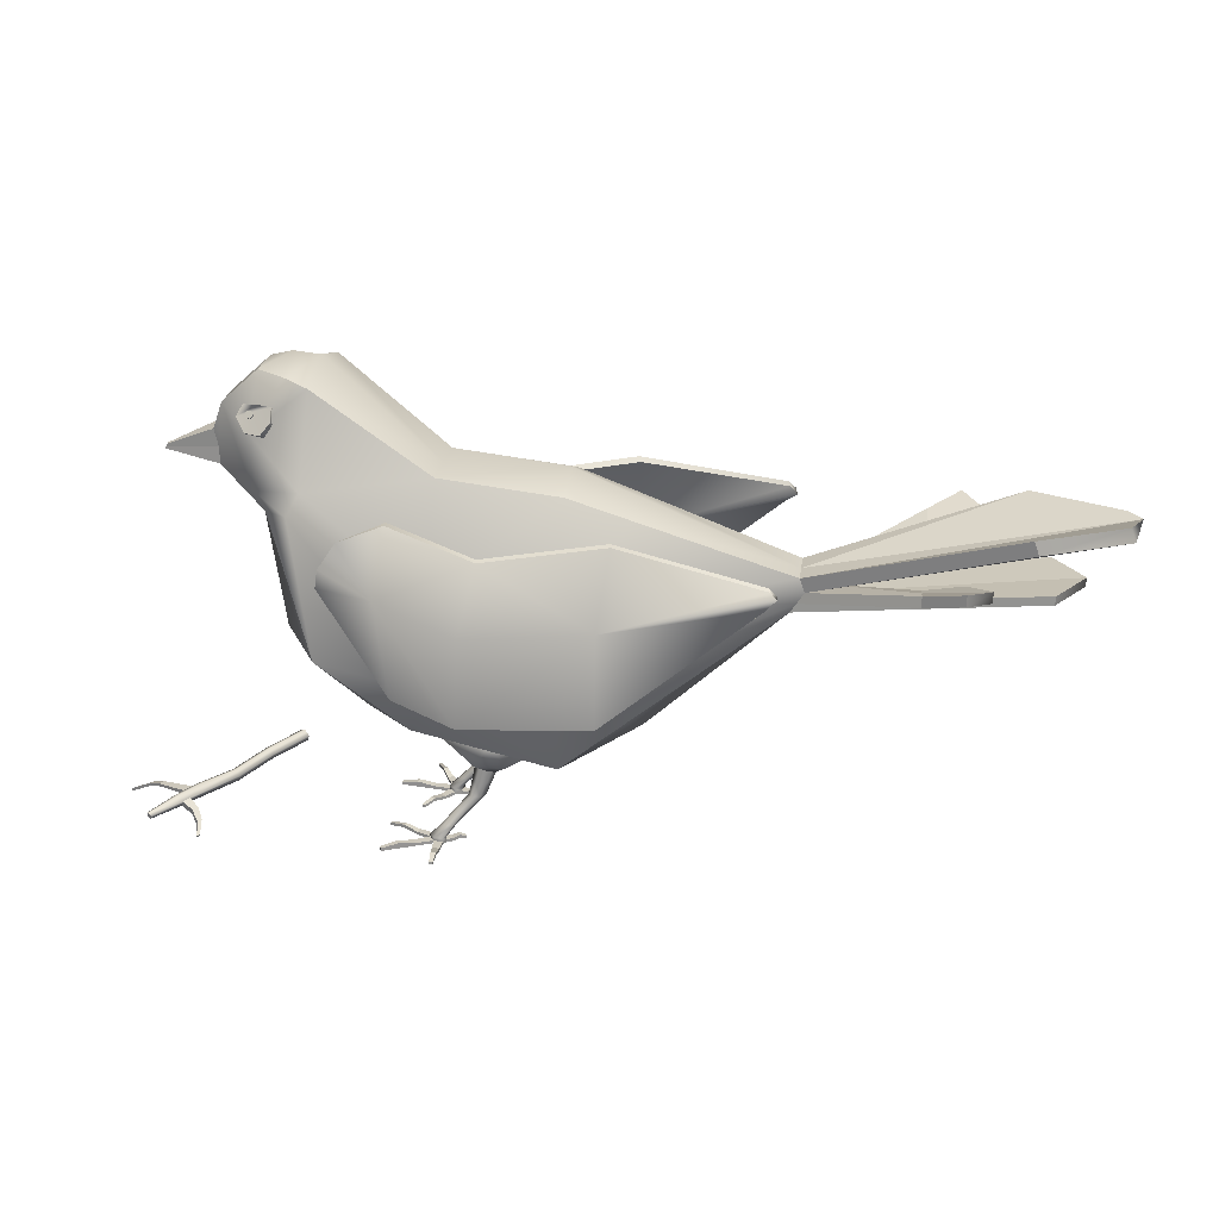
<metadata>
{"format":"obj","ext":"obj","renderer":"f3d","projection":"perspective","resolution":1024,"background":"white","views":[{"elev":22.6,"azim":-172.7,"up":"+Y"}]}
</metadata>
<code>
v 39.16 -0.0526 -10.7
v 39.58 0.1074 -10.41
v 38.43 0.2894 -8.832
v 38.78 0.0067 -10.18
v 37.44 -1.149 -13.03
v 37.55 -1.341 -12.93
v 37.39 -1.316 -12.71
v 37.28 -1.123 -12.81
v 39.35 0.7917 -10.66
v 39.01 0.3703 -10.85
v 38.64 0.4296 -10.34
v 38.2 0.9737 -9.081
v 39.69 0.6293 -10.38
v 38.54 0.8112 -8.807
v 43.21 0.2777 -8.96
v 43.17 0.1008 -8.968
v 43.27 0.1561 -9.257
v 43.31 0.333 -9.248
v 32.27 1.038 -1.252
v 32.69 1.198 -0.9633
v 32.46 1.882 -1.212
v 32.12 1.461 -1.406
v 32.81 1.72 -0.9384
v 41.11 0.2669 -12.62
v 40.81 -0.1129 -12.8
v 40.73 0.1226 -12.88
v 40.91 0.3574 -12.77
v 41.04 -0.0238 -12.63
v 36.07 0.2117 -6.777
v 36.48 0.3746 -6.463
v 34.66 0.8864 -3.66
v 34.26 0.7229 -3.979
v 35.93 0.6346 -6.93
v 34.11 1.146 -4.133
v 34.42 1.571 -3.909
v 36.24 1.059 -6.712
v 36.59 0.8965 -6.438
v 34.77 1.408 -3.636
v 39.07 0.3091 -9.675
v 38.61 0.3822 -9.042
v 39.14 0.5956 -9.662
v 38.68 0.6686 -9.029
v 41.67 0.5691 -8.753
v 40.94 0.6141 -8.765
v 41.19 0.6206 -9.212
v 41.85 0.5982 -9.126
v 41.24 0.8352 -9.201
v 41.89 0.7953 -9.117
v 40.99 0.8288 -8.755
v 41.71 0.7662 -8.744
v 37.58 -0.8312 -11.49
v 37.81 -0.868 -11.81
v 38.34 -0.4385 -11.06
v 38.04 -0.3905 -10.65
v 37.91 -0.0445 -10.78
v 37.46 -0.5622 -11.61
v 37.69 -0.5989 -11.92
v 38.21 -0.0925 -11.2
o Cylinder007
f 1 2 3 4
f 5 6 7 8
f 9 10 11 12
f 13 9 12 14
f 15 16 17 18
f 19 20 21 22
f 23 21 20
f 24 25 26 27
f 28 25 24
f 1 25 28 2
f 29 30 31 32
f 1 10 26 25
f 33 29 32 34
f 10 9 27 26
f 33 34 35 36
f 9 13 24 27
f 37 36 35 38
f 2 28 24 13
f 31 30 37 38
f 2 39 40 3
f 39 2 13 41
f 41 13 14 42
f 42 14 3 40
f 43 44 45 46
f 46 45 47 48
f 49 50 48 47
f 43 50 49 44
f 17 16 43 46
f 39 45 44 40
f 18 17 46 48
f 41 47 45 39
f 50 15 18 48
f 49 47 41 42
f 43 16 15 50
f 42 40 44 49
f 51 52 53 54
f 54 55 56 51
f 57 56 55 58
f 57 58 53 52
f 51 7 6 52
f 4 54 53 1
f 7 51 56 8
f 4 11 55 54
f 5 8 56 57
f 55 11 10 58
f 57 52 6 5
f 10 1 53 58
f 31 20 19 32
f 4 3 30 29
f 19 22 34 32
f 33 11 4 29
f 22 21 35 34
f 36 12 11 33
f 21 23 38 35
f 37 14 12 36
f 20 31 38 23
f 3 14 37 30
v 19.54 0.4383 -14.12
v 20.19 0.4383 -14
v 20.19 0.2108 -14
v 19.54 0.2108 -14.12
v 19.32 0.2108 -13.71
v 19.32 0.4383 -13.71
v 19.57 0.2108 -13.11
v 19.57 0.4383 -13.11
v 20.35 0.2108 -12.89
v 20.35 0.4383 -12.89
v 20.53 0.4383 -13.43
v 20.53 0.2108 -13.43
v 19.57 0 -13.11
v 19.32 0 -13.71
v 20.19 0 -14
v 20.35 0 -12.89
v 19.54 0 -14.12
v 20.53 0 -13.43
v 15.4 6.516 -12.45
v 15.89 6.516 -11.62
v 17.28 6.516 -12.08
v 15.85 6.516 -13.09
v 16.83 6.516 -11.44
v 16.79 6.516 -12.91
v 18.89 1.233 -13.63
v 19.46 1.233 -13.61
v 19.65 0.2108 -17.03
v 19.9 0.2108 -17.05
v 19.9 0 -17.05
v 19.65 0 -17.03
v 18.69 1.233 -13.35
v 18.91 1.233 -12.98
v 18 0.2108 -13.1
v 18 0 -13.1
v 18.1 0 -12.8
v 18.1 0.2108 -12.8
v 19.4 1.233 -12.85
v 19.68 1.233 -13.24
v 23.68 0.2108 -11.77
v 23.6 0.2108 -11.58
v 23.6 0 -11.58
v 23.68 0 -11.77
v 23.56 0 -15.58
v 23.56 0.2108 -15.58
v 23.69 0.2108 -15.31
v 23.69 0 -15.31
v 22.63 0.1864 -14.67
v 22.63 0.3973 -14.67
v 21.57 0.2108 -14.05
v 21.57 0 -14.05
v 21.3 0 -14.52
v 22.42 0 -15.05
v 22.42 0.3973 -15.05
v 21.3 0.2108 -14.52
v 19.57 0 -15.08
v 19.61 0.1864 -16.05
v 20 0.1864 -16.03
v 20.1 0 -15.01
v 19.61 0.3973 -16.05
v 19.57 0.2108 -15.08
v 20.1 0.2108 -15.01
v 20 0.3973 -16.03
v 21.42 0.2108 -12.46
v 21.42 0 -12.46
v 22.51 0.1864 -12.02
v 22.51 0.3973 -12.02
v 21.57 0 -12.88
v 22.62 0.1864 -12.33
v 21.57 0.2108 -12.88
v 22.62 0.3973 -12.33
v 17.65 3.247 -12.93
v 18.46 2.402 -13.21
v 17.9 2.402 -13.21
v 17.06 3.247 -12.92
v 17.57 2.402 -12.91
v 16.71 3.247 -12.6
v 17.8 2.402 -12.61
v 16.96 3.247 -12.29
v 17.58 3.247 -12.28
v 18.41 2.402 -12.6
v 17.9 3.247 -12.62
v 18.7 2.402 -12.92
v 16.63 4.326 -12.97
v 17.34 4.326 -12.91
v 16.25 4.326 -12.54
v 16.57 4.326 -12.06
v 17.3 4.326 -11.99
v 17.66 4.326 -12.43
v 18.45 0.3973 -13.31
v 18.9 0.2108 -13.51
v 18.9 0 -13.51
v 18.45 0.1864 -13.31
v 19.08 0 -13.01
v 18.6 0.1864 -12.9
v 18.6 0.3973 -12.9
v 19.08 0.2108 -13.01
o Cylinder006
f 59 60 61 62
f 59 62 63 64
f 63 65 66 64
f 66 65 67 68
f 69 68 67 70
f 69 70 61 60
f 71 72 73 74
f 72 75 73
f 76 74 73
f 77 78 79 80
f 78 81 79
f 82 80 79
f 83 84 60 59
f 85 86 87 88
f 59 64 89 83
f 75 72 63 62
f 64 66 90 89
f 91 92 93 94
f 66 68 95 90
f 67 65 71 74
f 95 68 69 96
f 97 98 99 100
f 84 96 69 60
f 101 102 103 104
f 105 106 107 108
f 108 109 110 105
f 111 110 109 112
f 112 107 106 111
f 113 114 115 116
f 117 114 113 118
f 119 120 117 118
f 116 115 120 119
f 121 122 123 124
f 123 122 125 126
f 125 127 128 126
f 124 128 127 121
f 129 130 131 132
f 131 133 134 132
f 135 136 134 133
f 137 136 135 138
f 139 137 138 140
f 129 139 140 130
f 132 141 142 129
f 83 131 130 84
f 134 143 141 132
f 89 133 131 83
f 136 144 143 134
f 89 90 135 133
f 137 145 144 136
f 138 135 90 95
f 137 139 146 145
f 138 95 96 140
f 129 142 146 139
f 130 140 96 84
f 147 148 149 150
f 151 152 150 149
f 153 152 151 154
f 148 147 153 154
f 104 103 106 105
f 107 70 76 108
f 101 104 105 110
f 108 76 73 109
f 110 111 102 101
f 112 109 73 61
f 111 106 103 102
f 70 107 112 61
f 88 87 115 114
f 113 116 73 75
f 117 85 88 114
f 118 113 75 62
f 120 86 85 117
f 118 62 61 119
f 120 115 87 86
f 119 61 73 116
f 124 123 99 98
f 122 121 67 74
f 99 123 126 100
f 76 125 122 74
f 97 100 126 128
f 127 125 76 70
f 128 124 98 97
f 67 121 127 70
f 150 92 91 147
f 149 148 63 72
f 93 92 150 152
f 72 71 151 149
f 152 153 94 93
f 71 65 154 151
f 94 153 147 91
f 63 148 154 65
f 82 142 141 80
f 77 80 141 143
f 143 144 78 77
f 78 144 145 81
f 146 79 81 145
f 82 79 146 142
v 16.2 8.834 -12.4
v 20.35 8.663 -13.44
v 15.96 8.319 -14.65
v 10.21 8.319 -12.36
v 11.13 8.319 -9.812
v 19.95 8.663 -10.96
v 17.9 5.968 -11.91
v 17.19 5.968 -13.87
v 15.11 5.968 -13.8
v 14.53 5.968 -11.8
v 16.26 5.968 -10.63
v 16.2 4.873 -12.4
o GeoSphere002
f 155 156 157
f 155 157 158
f 155 158 159
f 155 159 160
f 155 160 156
f 156 161 162
f 157 162 163
f 158 163 164
f 159 164 165
f 160 165 161
f 162 157 156
f 163 158 157
f 164 159 158
f 165 160 159
f 161 156 160
f 166 163 162
f 166 164 163
f 166 165 164
f 166 161 165
f 166 162 161
v 16.36 8.834 -6.914
v 19.89 8.678 -5.806
v 19.27 8.678 -8.238
v 11.03 8.319 -9.218
v 10.33 8.319 -6.603
v 16.32 8.319 -4.657
v 17.48 5.968 -5.538
v 18.01 5.968 -7.549
v 16.27 5.968 -8.683
v 14.65 5.968 -7.373
v 15.4 5.968 -5.429
v 16.36 4.873 -6.914
o GeoSphere001
f 167 168 169
f 167 169 170
f 167 170 171
f 167 171 172
f 167 172 168
f 175 170 169
f 168 173 174
f 169 174 175
f 170 175 176
f 171 176 177
f 172 177 173
f 174 169 168
f 176 171 170
f 177 172 171
f 173 168 172
f 178 175 174
f 178 176 175
f 178 177 176
f 178 173 177
f 178 174 173
v 20.08 0.4383 -6.578
v 20.55 0.4383 -6.101
v 20.55 0.2108 -6.101
v 20.08 0.2108 -6.578
v 19.67 0.2108 -6.365
v 19.67 0.4383 -6.365
v 19.52 0.2108 -5.728
v 19.52 0.4383 -5.728
v 20.04 0.2108 -5.1
v 20.04 0.4383 -5.1
v 20.5 0.4383 -5.437
v 20.5 0.2108 -5.437
v 19.52 0 -5.728
v 19.67 0 -6.365
v 20.55 0 -6.101
v 20.04 0 -5.1
v 20.08 0 -6.578
v 20.5 0 -5.437
v 15.73 6.516 -7.577
v 15.66 6.516 -6.62
v 17.07 6.516 -6.2
v 16.47 6.516 -7.845
v 16.33 6.516 -5.931
v 17.14 6.516 -7.157
v 19.27 1.233 -6.546
v 19.73 1.233 -6.197
v 21.85 0.2108 -8.896
v 22.06 0.2108 -8.769
v 22.06 0 -8.769
v 21.85 0 -8.896
v 18.94 1.233 -6.426
v 18.91 1.233 -6.001
v 18.23 0.2108 -6.618
v 18.23 0 -6.618
v 18.15 0 -6.317
v 18.15 0.2108 -6.317
v 19.24 1.233 -5.61
v 19.7 1.233 -5.771
v 22.13 0.2108 -2.274
v 21.95 0.2108 -2.16
v 21.95 0 -2.16
v 22.13 0 -2.274
v 24.21 0 -5.466
v 24.21 0.2108 -5.466
v 24.16 0.2108 -5.167
v 24.16 0 -5.167
v 22.93 0.1864 -5.258
v 22.93 0.3973 -5.258
v 21.71 0.2108 -5.348
v 21.71 0 -5.348
v 21.76 0 -5.891
v 22.98 0 -5.68
v 22.98 0.3973 -5.68
v 21.76 0.2108 -5.891
v 20.66 0 -7.343
v 21.25 0.1864 -8.115
v 21.55 0.1864 -7.871
v 21.05 0 -6.981
v 21.25 0.3973 -8.115
v 20.66 0.2108 -7.343
v 21.05 0.2108 -6.981
v 21.55 0.3973 -7.871
v 20.67 0.2108 -4.13
v 20.67 0 -4.13
v 21.31 0.1864 -3.15
v 21.31 0.3973 -3.15
v 21.04 0 -4.393
v 21.58 0.1864 -3.339
v 21.04 0.2108 -4.393
v 21.58 0.3973 -3.339
v 17.85 3.247 -6.681
v 18.68 2.402 -6.449
v 18.22 2.402 -6.768
v 17.37 3.247 -7.016
v 17.77 2.402 -6.71
v 16.9 3.247 -6.955
v 17.79 2.402 -6.332
v 16.92 3.247 -6.557
v 17.43 3.247 -6.193
v 18.28 2.402 -5.977
v 17.88 3.247 -6.284
v 18.7 2.402 -6.071
v 17.04 4.326 -7.299
v 17.58 4.326 -6.847
v 16.48 4.326 -7.169
v 16.47 4.326 -6.587
v 17.03 4.326 -6.116
v 17.57 4.326 -6.265
v 18.73 0.3973 -6.531
v 19.21 0.2108 -6.445
v 19.21 0 -6.445
v 18.73 0.1864 -6.531
v 19.07 0 -5.923
v 18.61 0.1864 -6.119
v 18.61 0.3973 -6.119
v 19.07 0.2108 -5.923
o Cylinder005
f 179 180 181 182
f 179 182 183 184
f 183 185 186 184
f 186 185 187 188
f 189 188 187 190
f 189 190 181 180
f 191 192 193 194
f 192 195 193
f 196 194 193
f 197 198 199 200
f 198 201 199
f 202 200 199
f 203 204 180 179
f 205 206 207 208
f 179 184 209 203
f 195 192 183 182
f 184 186 210 209
f 211 212 213 214
f 186 188 215 210
f 187 185 191 194
f 215 188 189 216
f 217 218 219 220
f 204 216 189 180
f 221 222 223 224
f 225 226 227 228
f 228 229 230 225
f 231 230 229 232
f 232 227 226 231
f 233 234 235 236
f 237 234 233 238
f 239 240 237 238
f 236 235 240 239
f 241 242 243 244
f 243 242 245 246
f 245 247 248 246
f 244 248 247 241
f 249 250 251 252
f 251 253 254 252
f 255 256 254 253
f 257 256 255 258
f 259 257 258 260
f 249 259 260 250
f 252 261 262 249
f 203 251 250 204
f 254 263 261 252
f 209 253 251 203
f 256 264 263 254
f 209 210 255 253
f 257 265 264 256
f 258 255 210 215
f 257 259 266 265
f 258 215 216 260
f 249 262 266 259
f 250 260 216 204
f 267 268 269 270
f 271 272 270 269
f 273 272 271 274
f 268 267 273 274
f 224 223 226 225
f 227 190 196 228
f 221 224 225 230
f 228 196 193 229
f 230 231 222 221
f 232 229 193 181
f 231 226 223 222
f 190 227 232 181
f 208 207 235 234
f 233 236 193 195
f 237 205 208 234
f 238 233 195 182
f 240 206 205 237
f 238 182 181 239
f 240 235 207 206
f 239 181 193 236
f 244 243 219 218
f 242 241 187 194
f 219 243 246 220
f 196 245 242 194
f 217 220 246 248
f 247 245 196 190
f 248 244 218 217
f 187 241 247 190
f 270 212 211 267
f 269 268 183 192
f 213 212 270 272
f 192 191 271 269
f 272 273 214 213
f 191 185 274 271
f 214 273 267 211
f 183 268 274 185
f 202 262 261 200
f 197 200 261 263
f 263 264 198 197
f 198 264 265 201
f 266 199 201 265
f 202 199 266 262
v 32.53 30.19 -13.29
v 32.14 30.89 -12.84
v 32.06 30.64 -12.57
v 32.41 29.95 -13.01
v 30.93 31.09 -13.48
v 30.85 30.84 -13.21
v 29.89 30.82 -13.57
v 29.97 31.07 -13.84
v 29.91 30.22 -14.45
v 29.84 29.97 -14.18
v 30.41 29.15 -14.41
v 30.59 29.38 -14.75
v 31.62 29.13 -13.9
v 31.77 29.37 -14.23
o Cylinder004
f 275 276 277 278
f 276 279 280 277
f 281 280 279 282
f 282 283 284 281
f 285 284 283 286
f 287 285 286 288
f 275 278 287 288
f 282 275 286 283
f 279 276 275 282
f 288 286 275
f 281 287 277 280
f 287 281 284 285
f 278 277 287
v 31.85 30.44 -13.49
v 31.71 30.65 -13.43
v 31.61 30.51 -13.27
v 31.74 30.29 -13.33
v 31.44 30.66 -13.57
v 31.33 30.51 -13.4
v 31.1 30.51 -13.52
v 31.21 30.66 -13.68
v 31.22 30.44 -13.81
v 31.11 30.29 -13.65
v 31.35 30.09 -13.66
v 31.46 30.23 -13.82
v 31.62 30.09 -13.52
v 31.72 30.24 -13.68
o Cylinder003
f 289 290 291 292
f 290 293 294 291
f 295 294 293 296
f 296 297 298 295
f 299 298 297 300
f 301 299 300 302
f 289 292 301 302
f 296 289 300 297
f 293 290 289 296
f 302 300 289
f 295 301 291 294
f 301 295 298 299
f 292 291 301
v 31.83 29.71 -6.908
v 31.33 30.63 -7.13
v 31.75 30.96 -6.362
v 32.24 30.04 -6.14
v 30.56 30.87 -5.569
v 31.09 30.91 -5.92
v 30.14 30.54 -6.337
v 29.6 30.75 -5.11
v 29.19 30.42 -5.878
v 29.57 29.79 -4.697
v 29.16 29.46 -5.465
v 30.51 28.94 -4.751
v 30.1 28.61 -5.519
v 31.66 29.08 -5.071
v 31.24 28.75 -5.839
v 30.54 29.96 -5.183
v 31.36 30.01 -5.505
o Cylinder001
f 303 304 305 306
f 307 308 304 309
f 304 308 305
f 310 307 309 311
f 312 310 311 313
f 314 312 313 315
f 316 314 315 317
f 317 303 306 316
f 313 309 317 315
f 313 311 309
f 303 317 309 304
f 312 314 318
f 314 316 319 318
f 316 306 319
f 305 308 319 306
f 307 318 319 308
f 312 318 307 310
v 31.49 30.18 -5.962
v 31.35 30.4 -5.983
v 31.48 30.51 -5.77
v 31.62 30.29 -5.749
v 31.09 30.37 -5.807
v 31.22 30.47 -5.594
v 31.01 30.44 -5.448
v 30.88 30.33 -5.661
v 30.91 30.09 -5.56
v 31.04 30.2 -5.346
v 31.28 29.99 -5.395
v 31.15 29.89 -5.608
v 31.53 30.04 -5.569
v 31.4 29.94 -5.783
o Cylinder002
f 320 321 322 323
f 321 324 325 322
f 326 325 324 327
f 327 328 329 326
f 330 329 328 331
f 332 330 331 333
f 320 323 332 333
f 327 320 331 328
f 324 321 320 327
f 333 331 320
f 326 332 322 325
f 332 326 329 330
f 323 322 332
v 17.4 11.31 -19.19
v 17.47 11.48 -18.79
v 8.231 11.56 -18.17
v 8.262 11.7 -19.02
v 16.25 22.26 -16.62
v 16.18 22.16 -17.02
v 7.51 23.55 -16.73
v 7.58 23.65 -16.33
v 17.14 17.76 -18.8
v 8.202 18.49 -18.55
v 26.95 19.73 -16.65
v 26.65 21.21 -17.04
v 26.4 20.76 -14.84
v 26.68 18.96 -14.72
v 22.67 19.96 -18.94
v 21.94 12.66 -18.07
v 17.12 17.78 -19.42
v -2.599 20.25 -17.82
v -2.63 20.11 -16.98
v -3.191 21.12 -17.62
v -3.225 21.1 -18.18
v 21.95 12.62 -17.59
v 25.48 22.93 -16.56
v 22.39 23.99 -15.8
v 22.4 23.98 -15.15
v 25.32 22.5 -14.88
v -2.78 21.39 -17.7
v -2.681 21.57 -17.43
v 22 17.96 -15.26
v 8.182 18.51 -19.18
o Box003
f 334 335 336 337
f 338 339 340 341
f 342 343 336 335
f 344 345 346 347
f 348 349 334 350
f 351 352 353 354
f 344 347 355 349
f 334 349 355 335
f 337 336 352 351
f 356 357 358 359
f 358 357 339 338
f 340 360 361 341
f 347 346 362 355
f 342 335 355 362
f 361 353 343 341
f 351 354 363 337
f 363 350 334 337
f 348 357 356 345
f 343 342 338 341
f 345 356 359 346
f 348 350 339 357
f 353 361 360 354
f 358 362 346 359
f 342 362 358 338
f 352 336 343 353
f 360 340 363 354
f 339 350 363 340
f 344 349 348 345
v 16.75 12.04 -0.3405
v 16.9 12.27 -0.3382
v 7.866 13.09 0.8472
v 7.716 12.72 0.0569
v 15.93 23.21 -2.288
v 15.78 22.9 -2.58
v 7.208 24.49 -2.529
v 7.359 24.81 -2.238
v 16.41 17.81 -0.0236
v 7.613 18.95 0.5959
v 26.45 19.94 -3.534
v 25.65 21 -4.431
v 25.88 21.94 -2.531
v 26.6 20.4 -2.671
v 21.75 19.09 -2.228
v 21.36 13.23 -1.309
v 16.26 17.47 -0.5644
v -2.908 21.62 -0.8384
v -2.757 21.98 -0.0482
v -3.467 22.53 -0.932
v -3.618 22.2 -1.401
v 21.47 13.33 -1.143
v 25.01 23.03 -4.322
v 22.05 24.45 -3.874
v 22.2 24.83 -3.311
v 25.16 23.49 -2.886
v -3.085 22.7 -1.158
v -2.934 23 -1.011
v 21.9 19.5 -0.985
v 7.462 18.61 0.0551
o Box002
f 364 365 366 367
f 368 369 370 371
f 372 373 366 365
f 374 375 376 377
f 378 379 364 380
f 381 382 383 384
f 374 377 385 379
f 364 379 385 365
f 367 366 382 381
f 386 387 388 389
f 388 387 369 368
f 370 390 391 371
f 377 376 392 385
f 372 365 385 392
f 391 383 373 371
f 381 384 393 367
f 393 380 364 367
f 378 387 386 375
f 373 372 368 371
f 375 386 389 376
f 378 380 369 387
f 383 391 390 384
f 388 392 376 389
f 372 392 388 368
f 382 366 373 383
f 390 370 393 384
f 369 380 393 370
f 374 379 378 375
v 21.4 8.943 -14.74
v 25.37 8.242 -9.641
v 11.35 5.06 -9.641
v 11.35 6.601 -14.74
v 19.59 26.33 -6.528
v 19.59 26.33 -9.641
v 11.04 26.45 -9.641
v 11.04 25.34 -6.528
v 19.59 12.93 -2.057
v 19.59 19.63 -2.057
v 11.04 18.97 -2.057
v 11.04 12.6 -2.057
v 38.47 26.91 -9.465
v 38.54 26.75 -9.454
v 38.54 26.75 -9.829
v 38.47 26.91 -9.817
v 19.59 19.63 -17.23
v 28.15 25.64 -14.99
v 28.81 24.35 -16.11
v 19.59 12.93 -17.23
v -14.83 21.91 -0.4692
v -14.87 22.71 -0.4692
v -16.59 22.12 -2.861
v -16.55 21.32 -2.861
v 31.03 23.6 -13.02
v 31.03 23.6 -9.152
v 30.81 13.99 -9.641
v 27.21 14.69 -17.23
v 11.35 6.601 -4.545
v 6.972 9.769 -5.484
v 6.135 7.892 -9.641
v 29.47 32.62 -6.962
v 29.47 33.71 -9.641
v 27.48 33.49 -9.641
v 27.48 32.4 -5.409
v 11.04 25.34 -12.76
v 6.577 23.79 -12.39
v 6.577 24.58 -9.641
v 34.01 30.54 -7.861
v 34.46 26.09 -8.207
v 34.52 27.29 -8.289
v 34.82 28.49 -8.372
v 31.46 29.38 -5.397
v 31.63 25.22 -5.69
v 28.81 24.35 -3.174
v 28.15 25.64 -4.292
v -4.179 18.17 -7.785
v 6.625 14.22 -3.718
v 6.474 18.97 -3.718
v -4.7 18.97 -7.785
v -4.179 18.17 -11.5
v -4.7 18.97 -11.5
v 6.474 18.97 -15.56
v 6.625 14.22 -15.56
v 11.04 18.97 -17.23
v 11.04 12.6 -17.23
v 34.01 30.54 -11.42
v 34.82 28.49 -10.91
v 34.52 27.29 -10.99
v 31.63 25.22 -13.59
v 34.46 26.09 -11.08
v 31.46 29.38 -14.3
v 21.4 8.943 -4.545
v 31.46 32.83 -11.33
v 31.46 32.83 -9.641
v 34.01 30.54 -9.641
v 31.03 23.6 -5.286
v 34.46 26.09 -9.641
v 19.59 26.33 -12.76
v 27.48 32.4 -13.87
v -25.73 23.41 -11.25
v -25.73 23.41 -8.033
v -26.27 24.42 -9.476
v -25.37 24.42 -11.25
v -25.37 24.42 -8.033
v -22.93 19.6 -9.641
v -22.98 20.25 -9.641
v -20.82 20.25 -13.17
v -20.78 19.6 -13.17
v 31.46 32.83 -7.952
v 27.21 14.69 -2.057
v -3.742 17.52 -7.785
v 6.577 23.79 -6.892
v -4.344 19.98 -11.5
v 6.972 9.769 -13.8
v 29.47 32.62 -12.32
v -19.12 24.42 -4.815
v -4.344 19.98 -9.641
v -4.344 19.98 -7.785
v -19.48 23.41 -14.47
v -19.12 24.42 -14.47
v -19.48 23.41 -4.815
v -4.7 18.97 -9.641
v 34.82 28.49 -9.641
v 38.61 26.59 -9.84
v 38.61 26.59 -9.442
v -14.99 21.03 -14.13
v -16.7 21.62 -16.36
v -16.66 20.82 -16.36
v -14.95 20.23 -14.13
v -3.742 17.52 -11.5
v -3.742 17.52 -9.641
v -20.82 20.25 -6.11
v -20.78 19.6 -6.11
v -12.56 21.89 -2.157
v -12.52 21.09 -2.157
v -12.56 20.71 -6.349
v -12.56 21.3 -4.253
v -4.179 18.17 -9.641
v -12.52 19.91 -6.349
v -12.52 20.5 -4.253
v -14.83 20.73 -5.312
v -14.87 21.53 -5.312
v -12.22 20.53 -16.92
v -12.26 21.33 -16.92
v -12.22 19.34 -13.02
v -12.22 19.94 -14.97
v -12.26 20.14 -13.02
v -12.26 20.74 -14.97
v -14.95 21.41 -18.65
v -14.99 22.21 -18.65
o Box001
f 394 395 396 397
f 418 419 420 421
f 421 420 395 394
f 433 460 419 461
f 456 422 396 395
f 460 474 420 419
f 474 456 395 420
f 419 418 454 461
f 398 399 400 401
f 402 403 404 405
f 410 411 412 413
f 414 415 416 417
f 422 423 424 396
f 425 426 427 428
f 428 427 399 398
f 429 430 431 400
f 432 433 434 435
f 433 432 436 437
f 438 439 403 402
f 440 441 442 443
f 444 445 446 447
f 448 410 413 449
f 450 451 452 453
f 452 454 453
f 450 453 455
f 403 398 401 404
f 422 456 402 405
f 457 458 459 450
f 462 463 411 410
f 421 394 413 412
f 464 465 466 467
f 468 466 465
f 469 470 471 472
f 473 425 436 432
f 439 428 398 403
f 402 456 474 438
f 475 423 441 440
f 404 401 476 442
f 477 430 446 445
f 449 397 478 447
f 429 462 410 448
f 397 449 413 394
f 418 412 453 454
f 463 479 455 411
f 418 421 412
f 460 433 437 438
f 445 483 484 477
f 485 445 486 443
f 485 465 464 445
f 445 464 483
f 443 482 480 485
f 483 464 467 484
f 485 480 468 465
f 459 487 451 450
f 473 458 426 425
f 438 437 439
f 439 438 438
f 436 439 437
f 453 412 411 455
f 428 439 436 425
f 457 450 455 479
f 462 429 400 399
f 490 491 492 493
f 494 478 424 495
f 479 463 427 426
f 463 462 399 427
f 481 482 476 431
f 473 432 459 458
f 496 470 469 497
f 435 487 459 432
f 457 479 426 458
f 475 495 424 423
f 430 477 481 431
f 441 405 404 442
f 448 449 447 446
f 423 422 405 441
f 482 443 442 476
f 430 429 448 446
f 494 444 447 478
f 397 396 424 478
f 401 400 431 476
f 443 498 499 440
f 443 486 500 501
f 486 502 503 500
f 440 499 504 502
f 502 504 503
f 498 415 414 499
f 500 503 505 506
f 504 417 505 503
f 445 444 507 508
f 444 502 509 510
f 444 510 507
f 486 511 509 502
f 486 512 511
f 508 507 513 514
f 507 510 492 513
f 511 490 493 509
f 512 491 490 511
f 495 475 497 469
f 440 496 497 475
f 502 470 496 440
f 502 444 471 470
f 444 494 472 471
f 495 469 472 494
f 506 505 417 416
f 491 514 513 492
f 501 500 506 416
f 499 414 417 504
f 510 509 493 492
f 406 407 408 409
f 488 408 407 489
f 433 489 407 434
f 488 433 461 454
f 433 488 489
f 452 408 488 454
f 452 451 409 408
f 406 451 487 435
f 451 406 409
f 434 407 406 435
f 466 468 480 481
f 482 481 480
f 484 467 466 477
f 481 477 466
f 443 501 498
f 498 501 416 415
f 445 508 512 486
f 508 514 491 512

</code>
